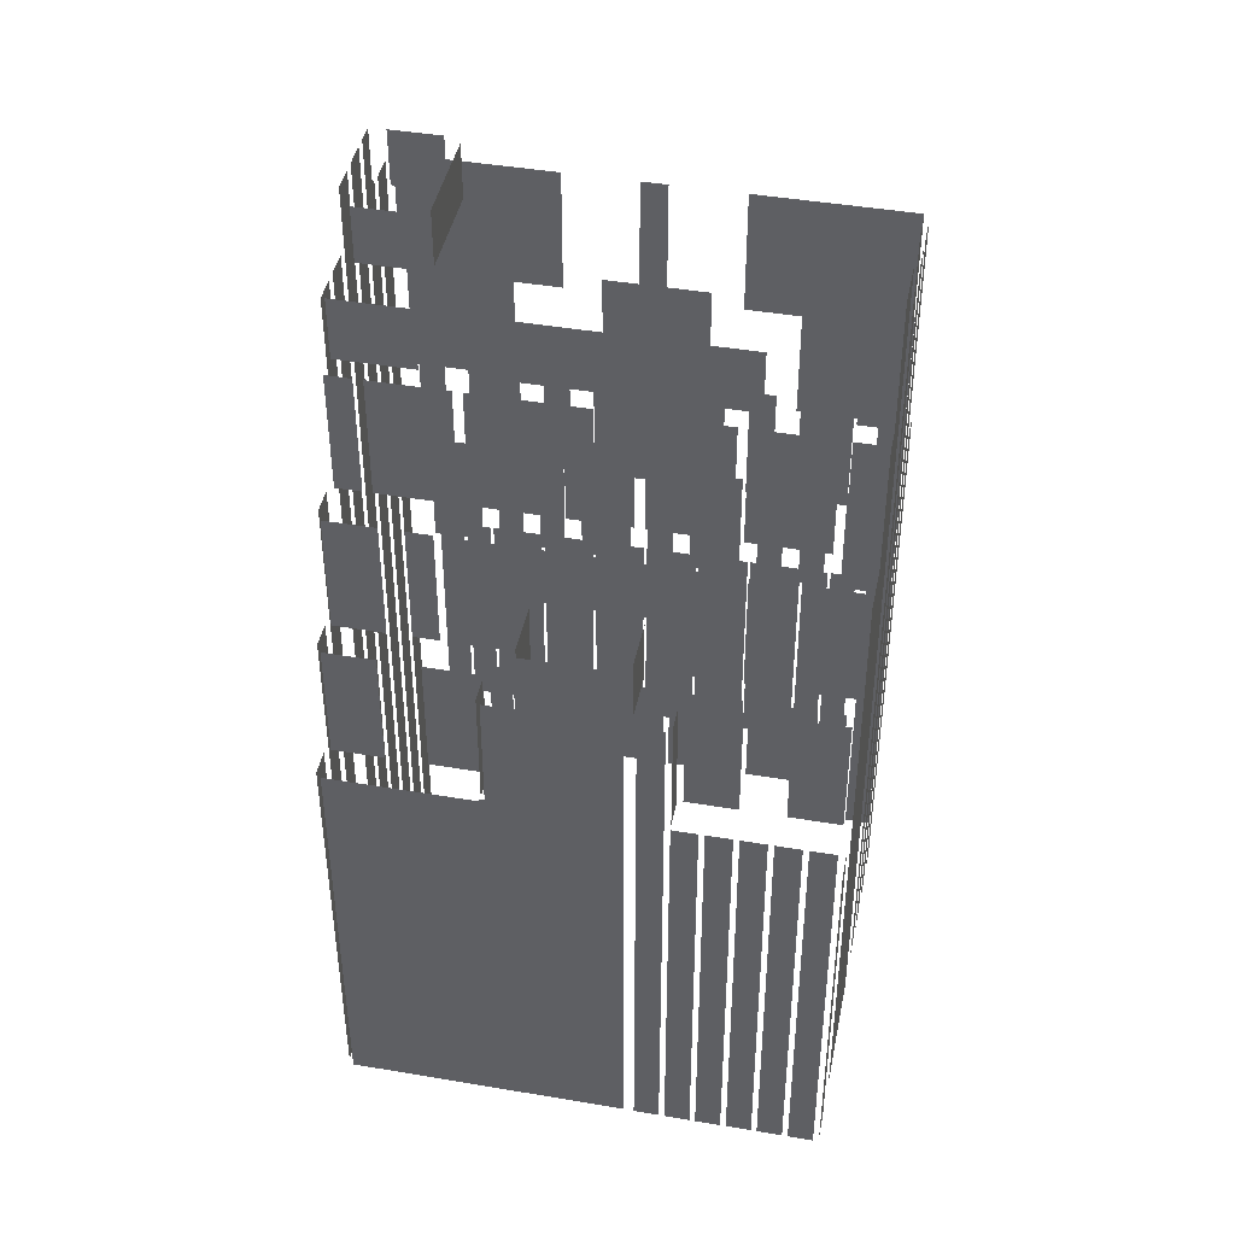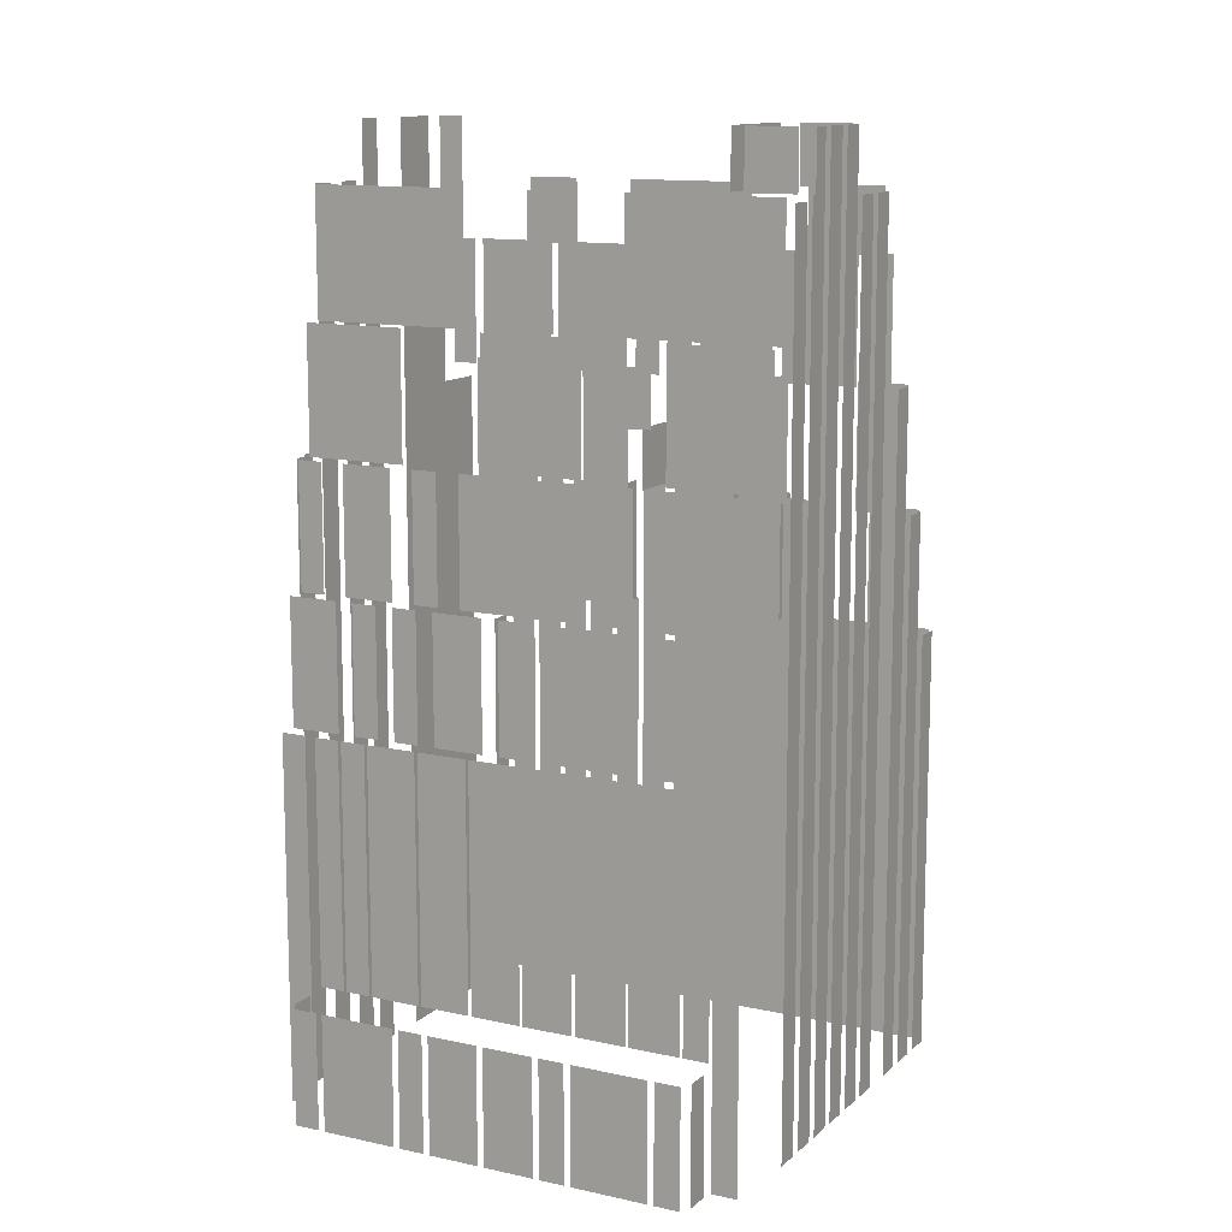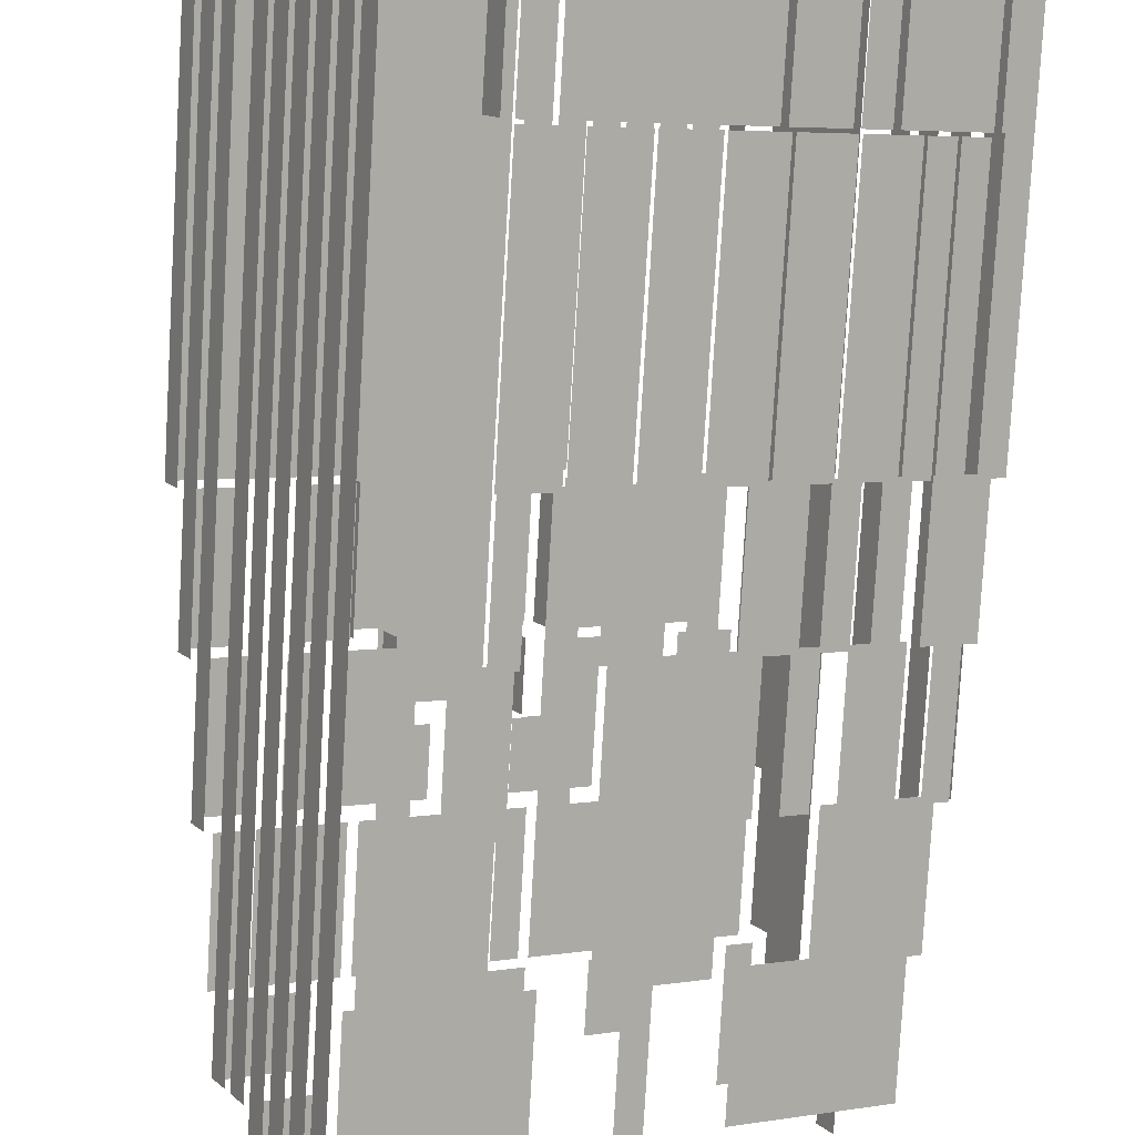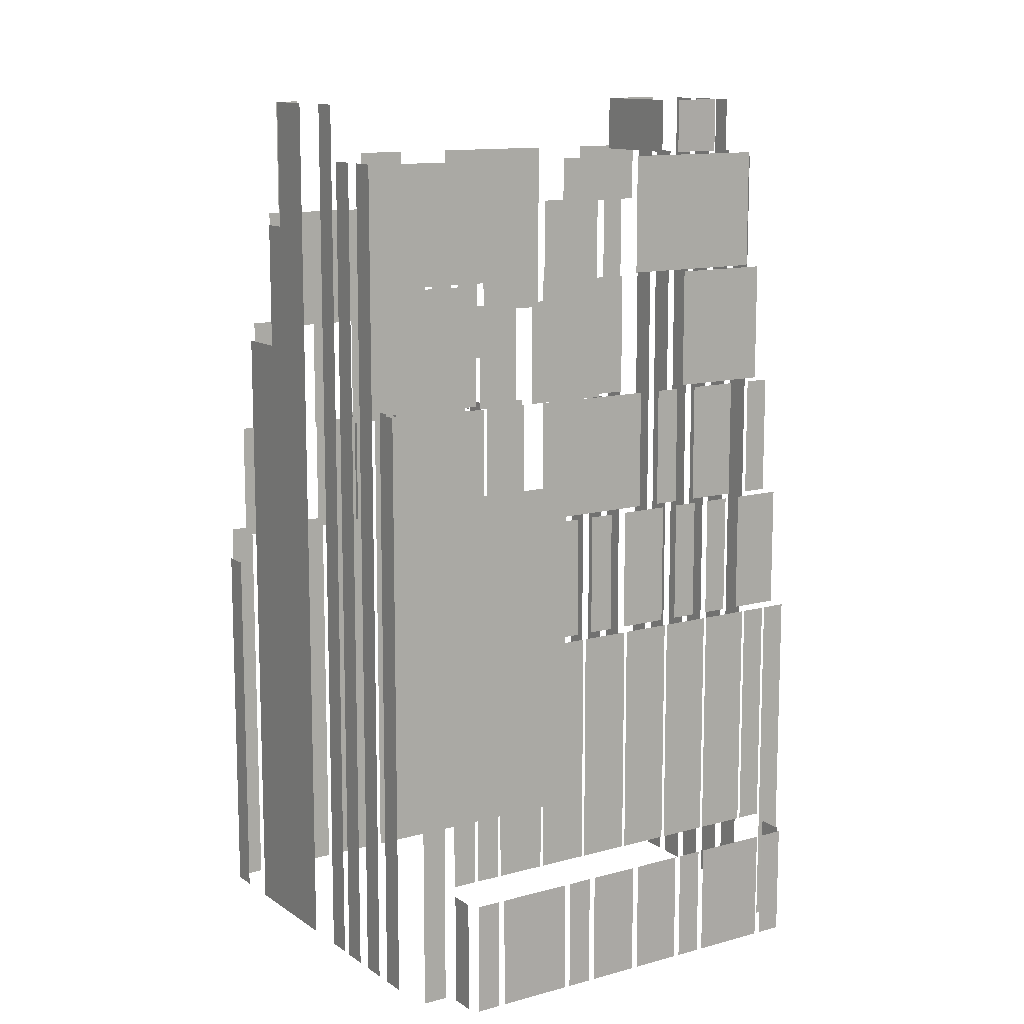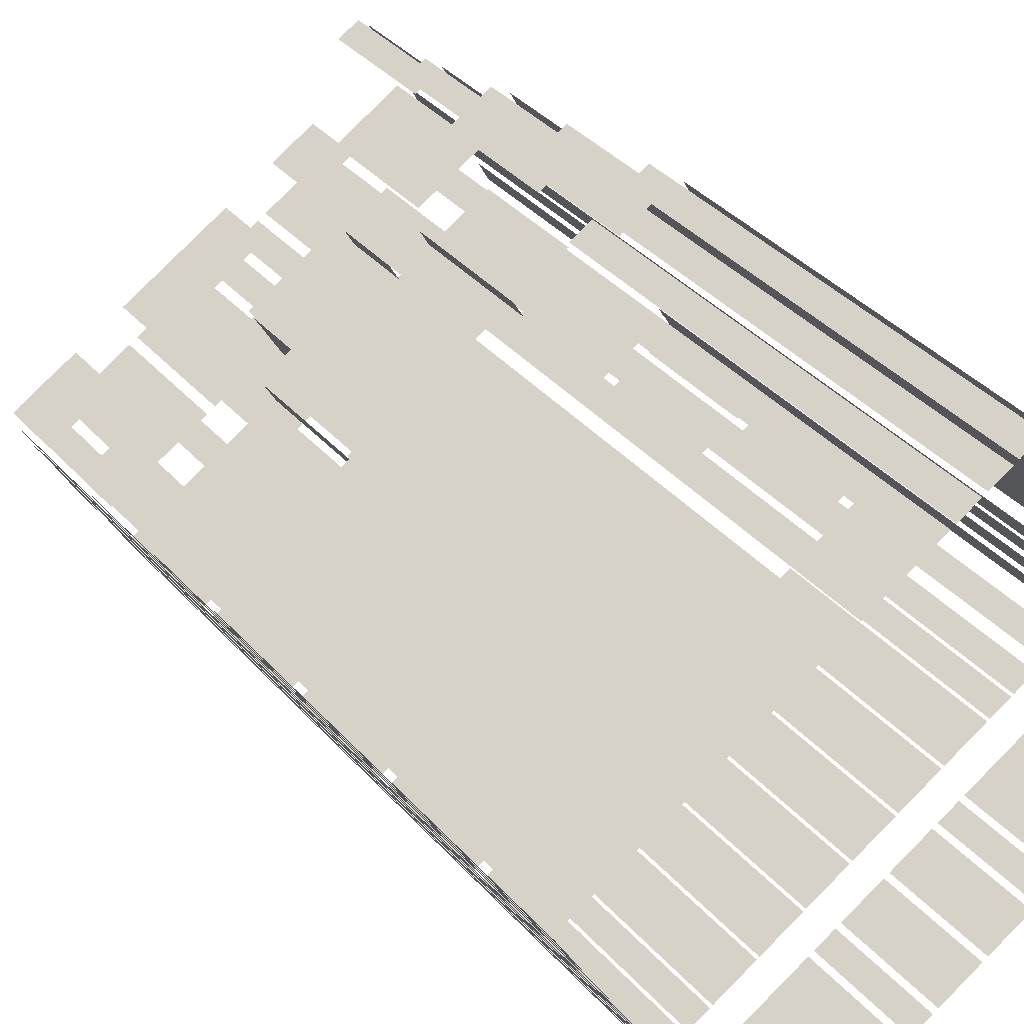
<metadata>
{"format":"obj","ext":"obj","renderer":"f3d","projection":"perspective","resolution":1024,"background":"white","views":[{"elev":43.6,"azim":163.0,"up":"+Z"},{"elev":12.3,"azim":-0.4,"up":"+Z"},{"elev":-79.2,"azim":176.7,"up":"+Y"},{"elev":12.2,"azim":-61.4,"up":"+Z"},{"elev":38.8,"azim":143.1,"up":"+Y"}]}
</metadata>
<code>
o geometryt000010000010000110010110000110000110100000100110st133
v 509.1 -273.4 679.7
v 509.1 -273.4 656.5
v 510.5 -274.1 656.5
v 510.5 -274.1 679.7
v 509.6 -272.3 679.7
v 512.5 -273.8 679.7
v 512.5 -273.8 687.7
v 509.6 -272.3 687.7
v 513.5 -274.3 679.7
v 514.9 -275.1 679.7
v 514.9 -275.1 687.7
v 513.5 -274.3 687.7
v 515.9 -275.6 679.7
v 517.3 -276.4 679.7
v 517.3 -276.4 687.7
v 515.9 -275.6 687.7
v 518.3 -276.9 679.7
v 521.1 -278.5 679.7
v 521.1 -278.5 687.7
v 518.3 -276.9 687.7
v 522.1 -279 679.7
v 523.5 -279.8 679.7
v 523.5 -279.8 687.7
v 522.1 -279 687.7
v 524.5 -280.3 687.7
v 524.5 -280.3 679.7
v 527.3 -281.8 679.7
v 527.3 -281.8 687.7
v 528.3 -282.4 687.7
v 528.3 -282.4 679.7
v 529.5 -283 679.7
v 529.7 -283.1 687.7
v 529.7 -283.1 679.7
v 530.7 -283.7 679.7
v 532.1 -284.4 679.7
v 532.1 -284.4 687.7
v 530.7 -283.7 687.7
v 533.1 -285 679.7
v 536 -286.5 679.7
v 536 -286.5 687.7
v 533.1 -285 687.7
v 510.5 -274.9 663.9
v 510.5 -274.9 656.5
v 509.8 -276.3 656.5
v 509.8 -276.3 663.9
v 509.7 -277.1 656.5
v 511.2 -277.9 656.5
v 511.2 -277.9 663.9
v 509.7 -277.1 663.9
v 511.5 -278.1 663.9
v 511.5 -278.1 656.5
v 515.8 -280.3 656.5
v 515.8 -280.3 663.9
v 516.1 -280.5 663.9
v 516.1 -280.5 656.5
v 517.6 -281.3 656.5
v 517.6 -281.3 663.9
v 517.9 -281.5 663.9
v 517.9 -281.5 656.5
v 520.8 -283 656.5
v 520.8 -283 663.9
v 521.1 -283.2 656.5
v 524 -284.7 656.5
v 524 -284.7 663.9
v 521.1 -283.2 663.9
v 524.3 -284.9 663.9
v 524.3 -284.9 656.5
v 525.8 -285.6 656.5
v 525.8 -285.6 663.9
v 526.1 -285.8 663.9
v 526.1 -285.8 656.5
v 530.4 -288.1 656.5
v 530.4 -288.1 663.9
v 530.7 -288.3 663.9
v 530.7 -288.3 656.5
v 532.2 -289.1 656.5
v 532.2 -289.1 663.9
v 510.5 -270 695.6
v 510.8 -269.3 656.5
v 510.1 -270.8 656.5
v 510.8 -269.3 695.7
v 510.1 -270.8 695.6
v 510.5 -270 695.7
v 512.1 -267 656.5
v 511.3 -268.4 656.5
v 511.3 -268.4 711.4
v 512.1 -267 711.4
v 513.3 -264.7 656.5
v 512.6 -266.1 656.5
v 512.6 -266.1 711.4
v 513.3 -264.7 711.4
v 510.2 -271.2 695.6
v 510.2 -271.2 687.7
v 511.6 -272 687.7
v 511.6 -272 695.6
v 512.9 -272.7 687.7
v 515.8 -274.2 687.7
v 515.8 -274.2 695.6
v 512.9 -272.7 695.6
v 517.1 -274.9 695.6
v 517.1 -274.9 687.7
v 518.5 -275.7 687.7
v 518.5 -275.7 695.6
v 519.8 -276.4 687.7
v 526.9 -280.2 687.7
v 526.9 -280.2 695.6
v 519.8 -276.4 695.6
v 528.2 -281 687.7
v 529.6 -281.7 687.7
v 529.6 -281.7 695.6
v 528.2 -281 695.6
v 531 -282.4 687.7
v 531.5 -282.7 687.7
v 531 -282.4 695.6
v 533.8 -284 695.6
v 533.8 -284 687.7
v 535.1 -284.7 695.6
v 535.1 -284.7 687.7
v 536.5 -285.4 687.7
v 536.5 -285.4 695.6
v 510.8 -270.2 695.6
v 516.4 -273.2 695.6
v 516.4 -273.2 703.5
v 510.8 -270.2 703.5
v 521.1 -275.7 695.6
v 526.8 -278.8 695.6
v 526.8 -278.8 703.5
v 521.1 -275.7 703.5
v 531.4 -281.3 695.6
v 532.9 -282.1 695.6
v 531.4 -281.3 703.5
v 537.1 -284.4 703.5
v 537.1 -284.4 695.6
v 511.1 -274.5 679.7
v 511.1 -274.5 664.2
v 512.6 -275.3 664.2
v 512.6 -275.3 679.7
v 512.7 -275.4 679.7
v 512.7 -275.4 664.2
v 514.2 -276.1 664.2
v 514.2 -276.1 679.7
v 514.3 -276.2 679.7
v 514.3 -276.2 664.2
v 517.2 -277.7 664.2
v 517.2 -277.7 679.7
v 517.3 -277.8 664.2
v 520.2 -279.4 664.2
v 520.2 -279.4 679.7
v 517.3 -277.8 679.7
v 520.3 -279.5 679.7
v 520.3 -279.5 664.2
v 523.2 -281 664.2
v 523.2 -281 679.7
v 523.3 -281.1 679.7
v 523.3 -281.1 664.2
v 526.2 -282.6 664.2
v 526.2 -282.6 679.7
v 526.4 -282.7 664.2
v 529.2 -284.2 664.2
v 529.2 -284.2 679.7
v 526.4 -282.7 679.7
v 529.4 -284.3 679.7
v 529.4 -284.3 664.2
v 532.2 -285.8 664.2
v 532.2 -285.8 679.7
v 532.4 -285.9 664.2
v 533.8 -286.7 664.2
v 533.8 -286.7 679.7
v 532.4 -285.9 679.7
v 534 -286.8 656.5
v 535.4 -287.6 656.5
v 535.4 -287.6 679.7
v 534 -286.8 679.7
v 511.3 -269.1 703.5
v 519.9 -273.7 703.5
v 519.9 -273.7 711.4
v 511.3 -269.1 711.4
v 523.8 -275.8 711.4
v 523.8 -275.8 703.5
v 525.2 -276.6 703.5
v 525.2 -276.6 711.4
v 529.2 -278.7 703.5
v 534.1 -281.4 703.5
v 529.2 -278.7 711.4
v 537.7 -283.3 711.4
v 537.7 -283.3 703.5
v 514.5 -262.7 656.5
v 513.7 -264.1 656.5
v 513.7 -264.1 715
v 514.5 -262.7 715
v 518 -256.1 698.3
v 519.5 -253.2 656.5
v 515.7 -260.3 656.5
v 519.5 -253.2 698.3
v 515.7 -260.3 715
v 517.2 -257.5 715
v 517.2 -257.5 706.6
v 518 -256.1 706.6
v 521.5 -249.5 681.6
v 521.5 -249.5 656.5
v 520.8 -250.9 656.5
v 520.8 -250.9 681.6
v 519.3 -257.7 715
v 519.3 -257.7 707.4
v 518.3 -257.2 707.4
v 517.9 -257 715
v 518.2 -257.1 707.4
v 517.9 -257 707.4
v 517.9 -257 707.4
v 520 -256.5 699.5
v 518.6 -255.7 699.5
v 518.6 -255.7 707.4
v 520 -256.5 707.4
v 524.8 -259.1 707.4
v 524.8 -259.1 699.5
v 522.4 -257.8 699.5
v 520.5 -256.8 707.4
v 520.5 -256.8 699.5
v 529.5 -261.6 707.4
v 529.5 -261.6 699.5
v 525.3 -259.3 699.5
v 525.3 -259.3 707.4
v 531.5 -262.7 707.4
v 531.5 -262.7 699.5
v 530.1 -261.9 699.5
v 530.1 -261.9 707.4
v 533.4 -263.7 707.4
v 533.4 -263.7 699.5
v 532 -263 699.5
v 532 -263 707.4
v 538.2 -266.3 699.5
v 533.9 -264 699.5
v 533.9 -264 707.4
v 538.2 -266.3 707.4
v 543 -268.9 707.4
v 543 -268.9 699.5
v 538.7 -266.6 699.5
v 538.7 -266.6 707.4
v 544.9 -269.9 707.4
v 544.9 -269.9 699.5
v 543.5 -269.2 699.5
v 543.5 -269.2 707.4
v 522.7 -254.8 699.5
v 522.7 -254.8 691.6
v 521.5 -254.2 691.6
v 519.9 -253.3 699.5
v 519.9 -253.3 691.6
v 525.5 -256.3 699.5
v 525.5 -256.3 691.6
v 524 -255.5 691.6
v 524 -255.5 699.5
v 531 -259.3 695.6
v 530.8 -259.2 695.6
v 531 -259.3 699.5
v 530.3 -258.9 695.6
v 530.3 -258.9 699.5
v 530.3 -258.9 695.5
v 529.6 -258.5 695.5
v 529.6 -258.5 691.6
v 526.8 -257 691.6
v 526.8 -257 699.5
v 533.8 -260.8 699.5
v 533.8 -260.8 695.6
v 532.3 -260 695.6
v 532.3 -260 699.5
v 539.3 -263.8 691.6
v 537.9 -263 691.6
v 536.5 -262.3 695.5
v 539.3 -263.8 699.5
v 537 -262.5 691.6
v 536.5 -262.3 691.6
v 535.9 -262 695.5
v 535.9 -262 695.6
v 535.9 -262 699.5
v 535.1 -261.5 695.6
v 535.1 -261.5 699.5
v 542.1 -265.3 699.5
v 542.1 -265.3 691.6
v 540.6 -264.5 691.6
v 540.6 -264.5 699.5
v 546.2 -267.5 691.6
v 543.4 -266 691.6
v 543.4 -266 699.5
v 546.2 -267.5 699.5
v 523.8 -252.9 683.7
v 522.6 -252.2 683.7
v 523.8 -252.9 691.6
v 520.9 -251.4 691.6
v 520.9 -251.4 683.7
v 529 -255.7 683.7
v 526.2 -254.2 683.7
v 526.2 -254.2 691.6
v 529 -255.7 691.6
v 523.4 -250.1 683.7
v 523.4 -250.1 656.5
v 522 -249.4 656.5
v 522 -249.4 683.7
v 525.2 -251.1 683.7
v 525.2 -251.1 656.5
v 523.7 -250.3 656.5
v 523.7 -250.3 683.7
v 526.9 -252 656.5
v 525.5 -251.2 656.5
v 525.5 -251.2 683.7
v 526.9 -252 683.7
v 528.6 -252.9 683.7
v 528.6 -252.9 656.5
v 527.2 -252.2 656.5
v 527.2 -252.2 683.7
v 530.4 -253.9 656.5
v 529 -253.1 656.5
v 529 -253.1 683.7
v 530.4 -253.9 683.7
v 532.1 -254.8 691.6
v 532.1 -254.8 656.5
v 530.7 -254 656.5
v 530.7 -254 691.6
v 526.5 -261.6 711.4
v 526.5 -261.6 707.4
v 523.6 -260 707.4
v 523.6 -260 711.4
v 536.8 -267.1 707.4
v 529.7 -263.3 707.4
v 529.7 -263.3 711.4
v 536.8 -267.1 711.4
v 544.2 -271.2 711.4
v 544.2 -271.2 707.4
v 540 -268.9 707.4
v 540 -268.9 711.4
v 530.2 -254.2 683.7
v 529.5 -255.4 683.7
v 530.2 -254.2 691.6
v 529.5 -255.6 691.6
v 529.5 -255.6 683.7
v 532.1 -255.5 691.6
v 530.6 -258.4 691.6
v 530.6 -258.4 695.6
v 532.1 -255.5 695.6
v 540.1 -259.1 683.7
v 548.3 -263.6 656.5
v 532.7 -255.2 656.5
v 548.3 -263.6 683.7
v 532.7 -255.2 695.6
v 539.8 -259 683.8
v 538.1 -258 695.6
v 538.1 -258 691.6
v 539.8 -259 691.6
v 540.1 -259.1 683.8
v 532.8 -288.7 656.5
v 533.5 -287.3 656.5
v 533.5 -287.3 663.9
v 532.8 -288.7 663.9
v 536.2 -275.7 711.4
v 538.1 -272.2 715
v 538.1 -272.2 711.4
v 535 -277.9 715
v 536.1 -275.8 711.4
v 535.8 -276.3 711.4
v 535.2 -277.5 711.4
v 535.2 -277.6 711.4
v 535 -277.8 711.4
v 535 -277.9 711.4
v 535.7 -278.8 715
v 535.7 -278.8 711.4
v 538.5 -280.3 711.4
v 538.5 -280.3 715
v 536.2 -261.4 691.6
v 537.8 -258.6 691.6
v 537.8 -258.6 695.6
v 536.2 -261.4 695.6
v 538.1 -283.2 656.5
v 538.9 -281.8 656.5
v 538.9 -281.8 711.1
v 538.1 -283.2 711.1
v 539.4 -280.8 711.4
v 539.2 -281.2 656.5
v 540 -279.7 656.5
v 539.2 -281.2 711.4
v 540 -279.7 715
v 539.4 -280.8 715
v 540.3 -279.1 715
v 540.3 -279.1 656.5
v 541.1 -277.7 656.5
v 541.1 -277.7 715
v 541.4 -277.1 656.5
v 542.2 -275.7 656.5
v 542.2 -275.7 715
v 541.4 -277.1 715
v 542.5 -275.1 711.1
v 542.5 -275.1 656.5
v 543.3 -273.7 656.5
v 543.3 -273.7 711.1
v 543.6 -273 656.5
v 544.4 -271.6 656.5
v 544.4 -271.6 711.1
v 543.6 -273 711.1
v 542 -273.8 715
v 542 -273.8 711.4
v 539.2 -272.3 711.4
v 539.2 -272.3 715
v 539.2 -260.8 691.6
v 539.2 -260.8 683.7
v 539.8 -259.6 683.7
v 539.9 -259.4 691.6
v 539.9 -259.4 683.7
v 542.1 -262.8 683.7
v 540.9 -262.1 683.7
v 542.1 -262.8 691.6
v 539.3 -261.2 691.6
v 539.3 -261.2 683.7
v 547.3 -265.5 691.6
v 547.3 -265.5 683.7
v 544.4 -264 683.7
v 544.4 -264 691.6
v 545.4 -269.8 656.5
v 546.1 -268.4 656.5
v 546.1 -268.4 699.5
v 545.4 -269.8 699.5
v 546.5 -267.6 656.5
v 547.3 -266.2 656.5
v 547.3 -266.2 691.6
v 546.5 -267.6 691.6
v 547.7 -265.4 656.5
v 548.5 -264 656.5
v 548.5 -264 683.7
v 547.7 -265.4 683.7
f 1 2 3
f 1 3 4
f 5 6 7
f 8 5 7
f 9 10 11
f 12 9 11
f 13 14 15
f 16 13 15
f 17 18 19
f 20 17 19
f 21 22 23
f 24 21 23
f 25 26 27
f 25 27 28
f 29 30 31
f 32 31 33
f 32 29 31
f 34 35 36
f 37 34 36
f 38 39 40
f 41 38 40
f 42 43 44
f 42 44 45
f 46 47 48
f 49 46 48
f 50 51 52
f 50 52 53
f 54 55 56
f 54 56 57
f 58 59 60
f 58 60 61
f 62 63 64
f 65 62 64
f 66 67 68
f 66 68 69
f 70 71 72
f 70 72 73
f 74 75 76
f 74 76 77
f 78 79 80
f 81 79 78
f 78 80 82
f 83 81 78
f 84 85 86
f 87 84 86
f 88 89 90
f 91 88 90
f 92 93 94
f 92 94 95
f 96 97 98
f 99 96 98
f 100 101 102
f 100 102 103
f 104 105 106
f 107 104 106
f 108 109 110
f 111 108 110
f 112 113 114
f 115 113 116
f 114 113 115
f 117 118 119
f 117 119 120
f 121 122 123
f 124 121 123
f 125 126 127
f 128 125 127
f 129 130 131
f 132 130 133
f 131 130 132
f 134 135 136
f 134 136 137
f 138 139 140
f 138 140 141
f 142 143 144
f 142 144 145
f 146 147 148
f 149 146 148
f 150 151 152
f 150 152 153
f 154 155 156
f 154 156 157
f 158 159 160
f 161 158 160
f 162 163 164
f 162 164 165
f 166 167 168
f 169 166 168
f 170 171 172
f 173 170 172
f 174 175 176
f 177 174 176
f 178 179 180
f 178 180 181
f 182 183 184
f 185 183 186
f 184 183 185
f 187 188 189
f 190 187 189
f 191 192 193
f 194 192 191
f 195 191 193
f 196 197 195
f 195 197 191
f 198 191 197
f 199 200 201
f 199 201 202
f 203 204 205
f 206 205 207
f 203 205 206
f 208 206 207
f 210 211 212
f 213 210 212
f 214 215 216
f 217 216 218
f 217 214 216
f 219 220 221
f 219 221 222
f 227 228 229
f 227 229 230
f 231 232 233
f 234 231 233
f 235 236 237
f 235 237 238
f 239 240 241
f 239 241 242
f 246 245 247
f 258 260 261
f 256 258 261
f 262 263 264
f 262 264 265
f 266 267 268
f 266 268 269
f 271 268 270
f 281 282 283
f 284 281 283
f 285 286 287
f 288 286 289
f 287 286 288
f 290 291 292
f 293 290 292
f 294 295 296
f 294 296 297
f 298 299 300
f 298 300 301
f 302 303 304
f 305 302 304
f 306 307 308
f 306 308 309
f 310 311 312
f 313 310 312
f 314 315 316
f 314 316 317
f 318 319 320
f 318 320 321
f 322 323 324
f 325 322 324
f 326 327 328
f 326 328 329
f 330 331 332
f 333 331 334
f 332 331 333
f 335 336 337
f 338 335 337
f 339 340 341
f 342 340 339
f 343 344 341
f 344 339 341
f 345 346 343
f 343 346 344
f 346 347 344
f 344 348 339
f 349 350 351
f 352 349 351
f 353 354 355
f 358 356 357
f 361 356 360
f 362 356 361
f 363 364 365
f 363 365 366
f 367 368 369
f 370 367 369
f 371 372 373
f 374 371 373
f 375 376 377
f 378 376 375
f 379 375 377
f 380 375 379
f 381 382 383
f 381 383 384
f 385 386 387
f 388 385 387
f 389 390 391
f 389 391 392
f 393 394 395
f 396 393 395
f 397 398 399
f 397 399 400
f 401 402 403
f 404 403 405
f 404 401 403
f 406 407 408
f 409 407 410
f 408 407 409
f 415 416 417
f 418 415 417
f 419 420 421
f 422 419 421
f 423 424 425
f 426 423 425
f 206 208 209
f 223 224 225
f 223 225 226
f 243 244 245
f 246 243 245
f 248 249 250
f 248 250 251
f 252 253 254
f 255 256 253
f 254 253 256
f 255 257 258
f 258 256 255
f 258 259 260
f 268 267 270
f 268 272 273
f 274 268 273
f 269 268 274
f 274 273 275
f 274 275 276
f 277 278 279
f 277 279 280
f 356 353 357
f 353 356 354
f 358 359 356
f 356 359 360
f 411 412 413
f 411 413 414

</code>
